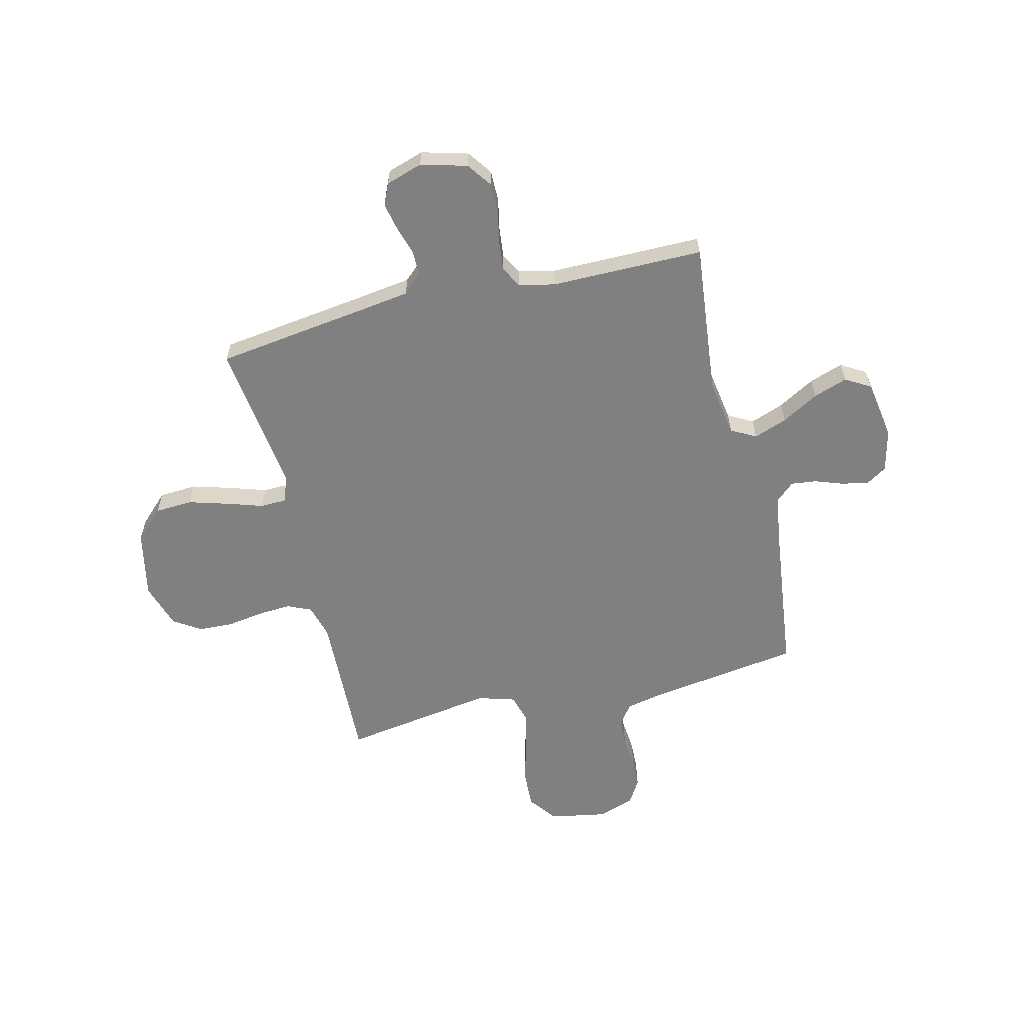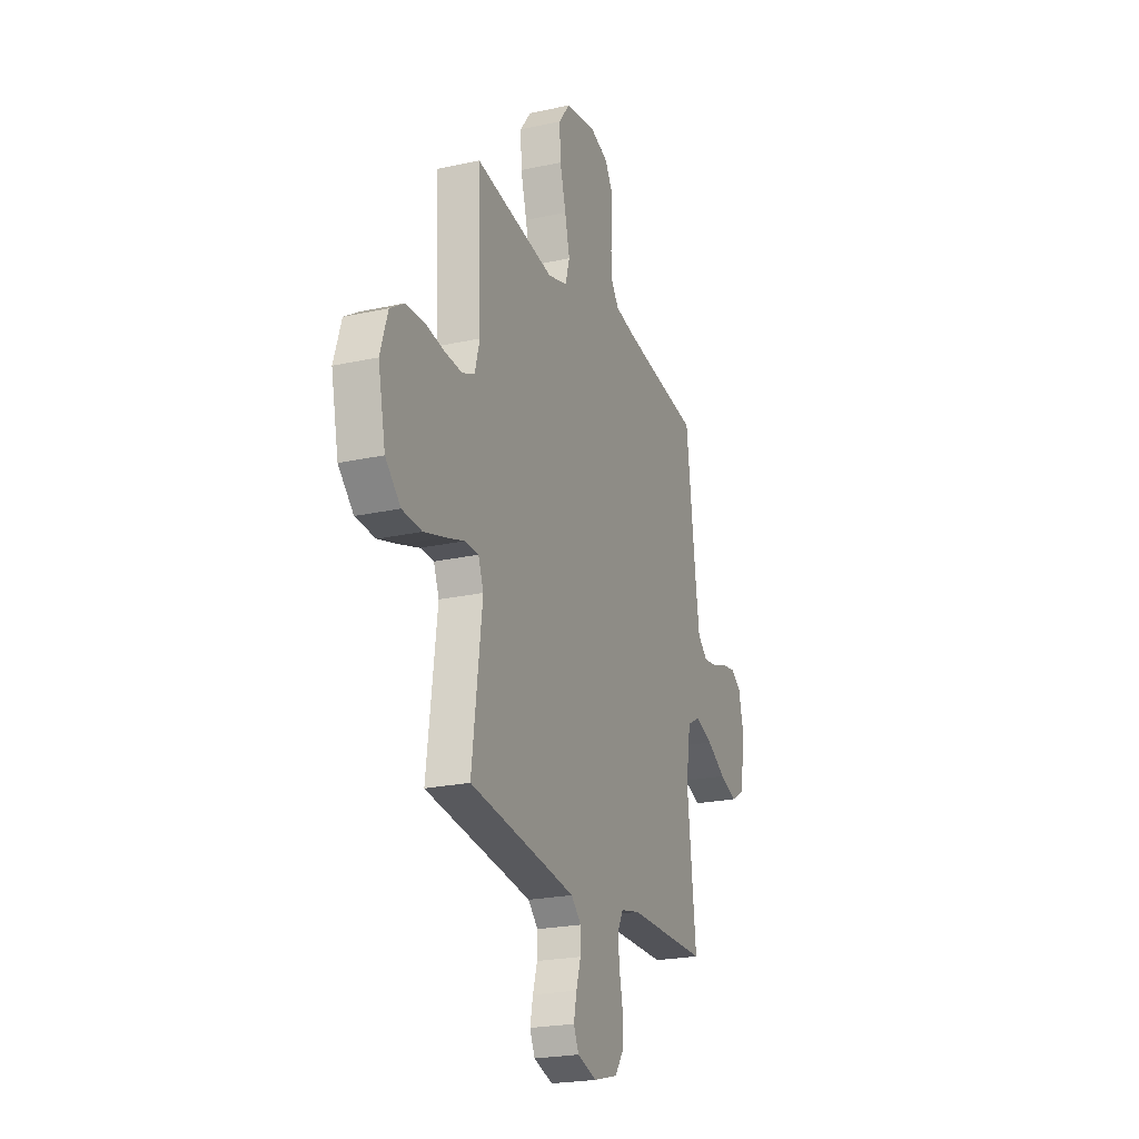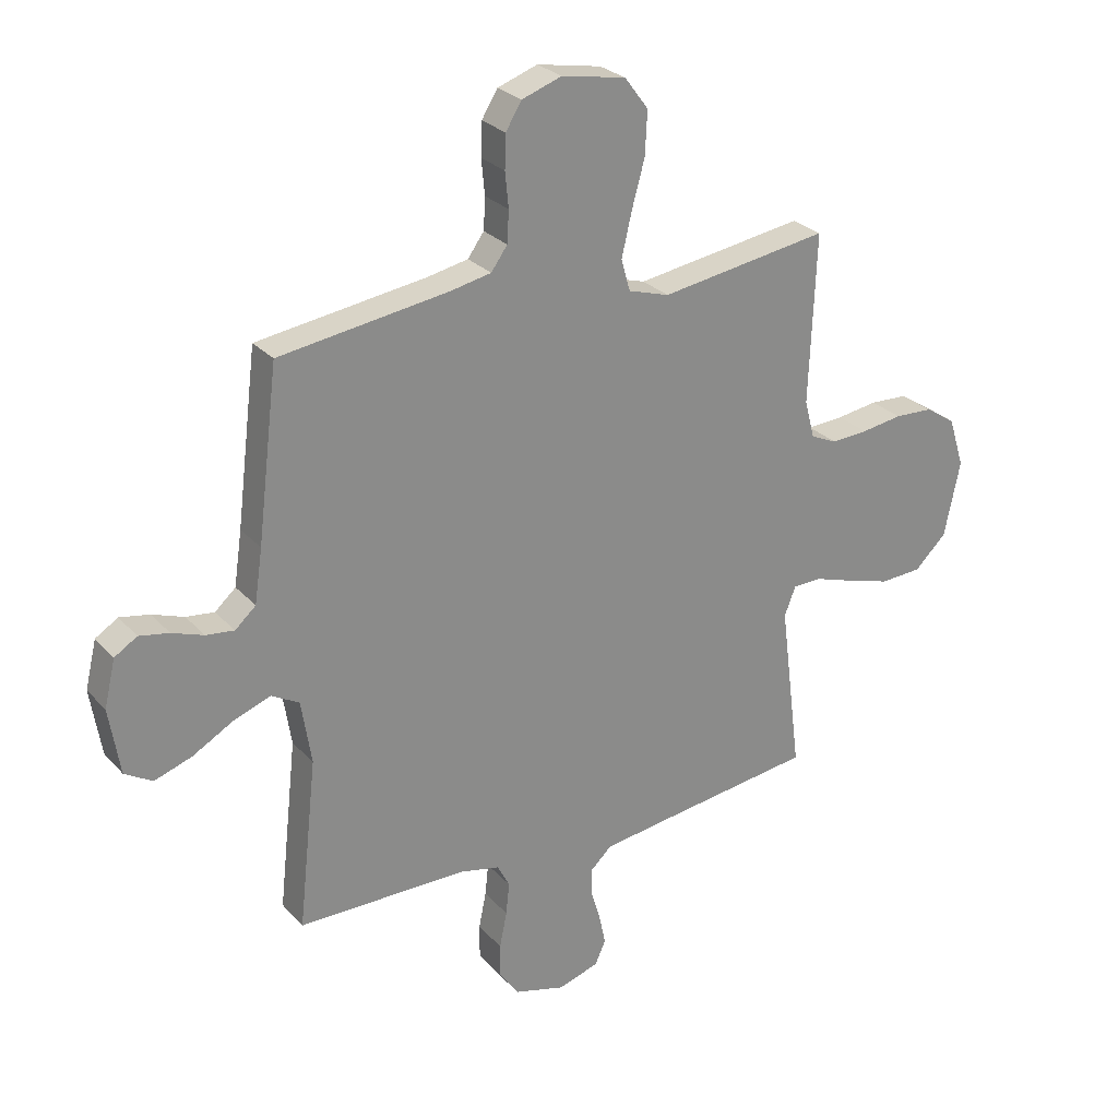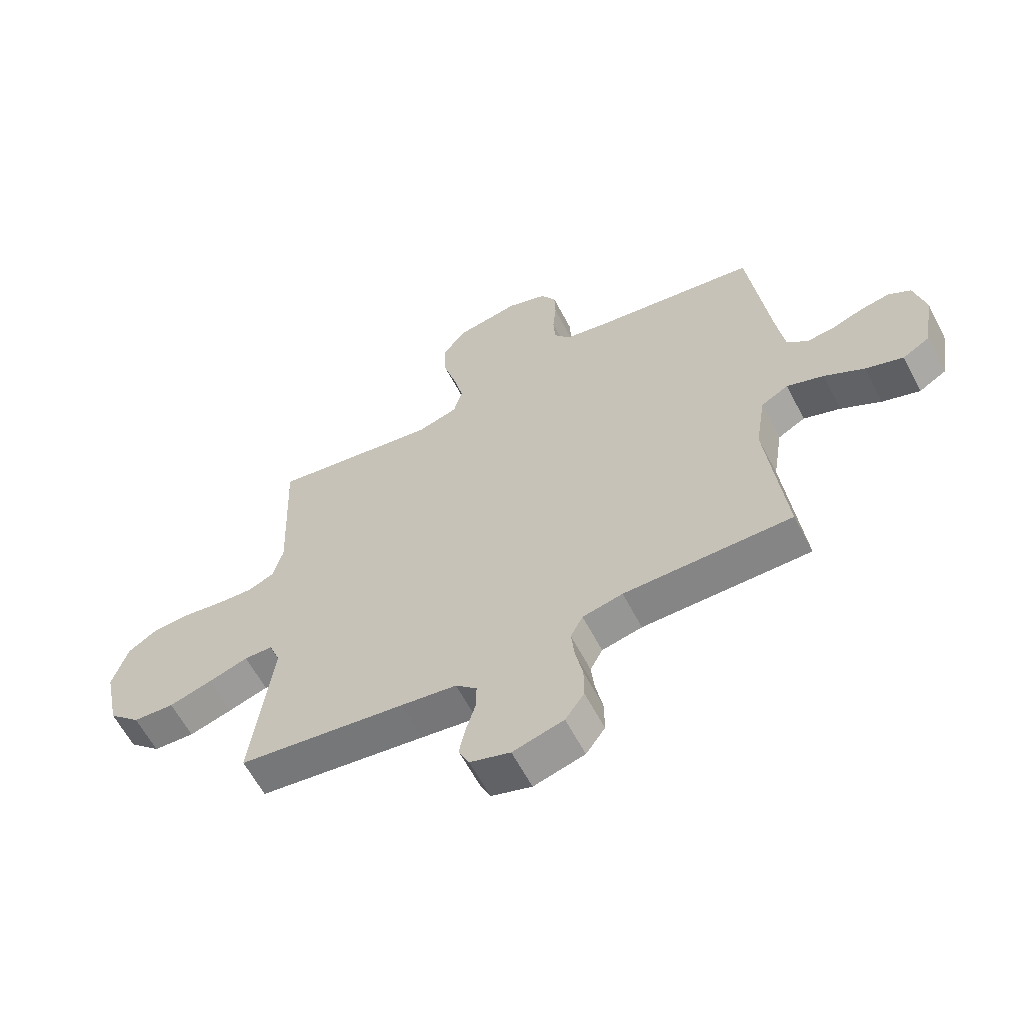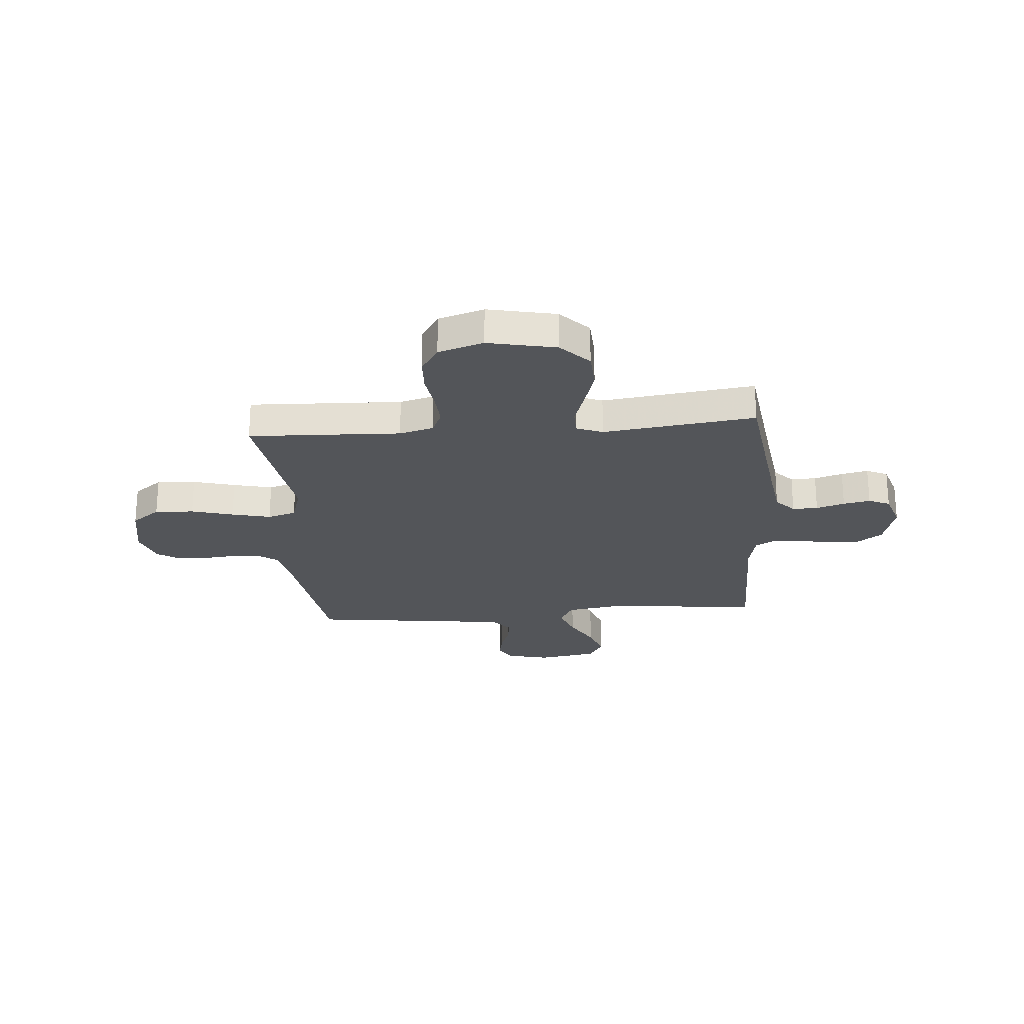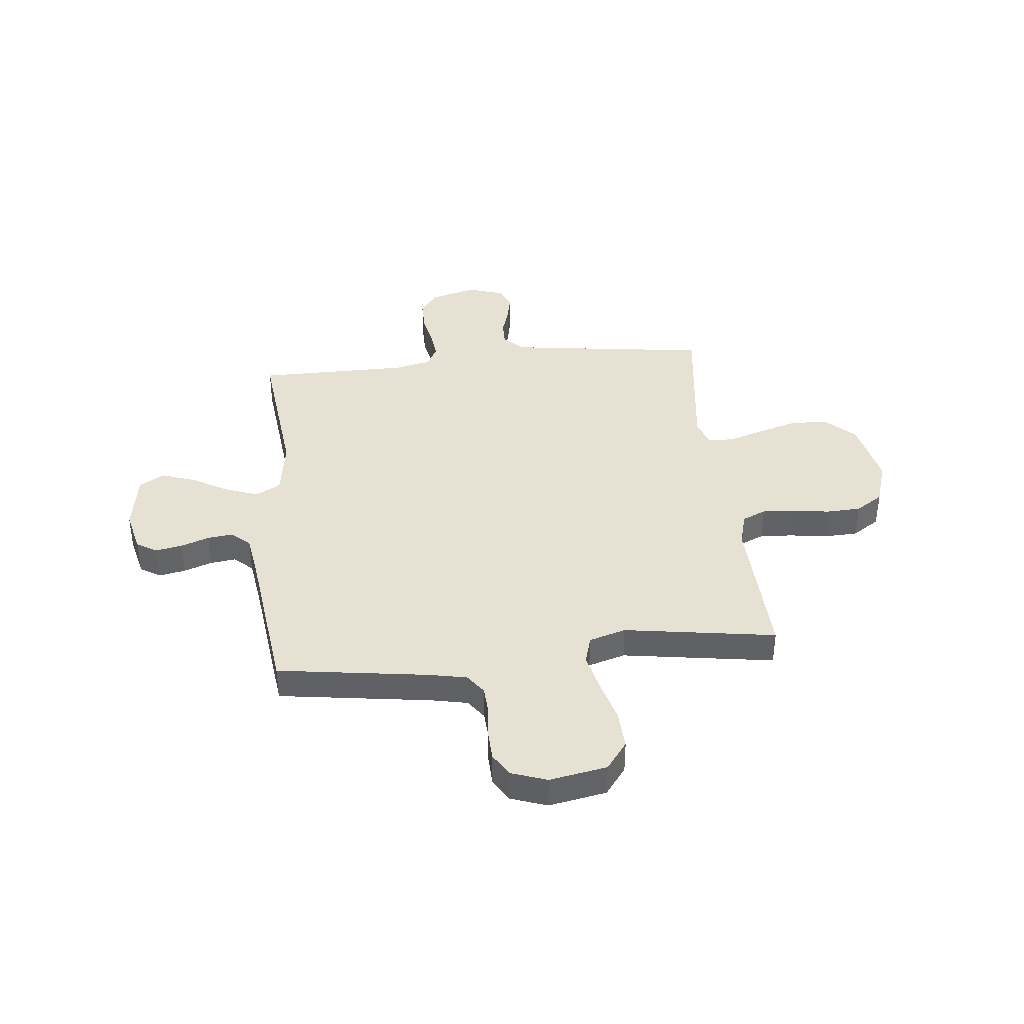
<metadata>
{"format":"obj","ext":"obj","renderer":"f3d","projection":"perspective","resolution":1024,"background":"white","views":[{"elev":-60.2,"azim":-166.2,"up":"+Y"},{"elev":-22.7,"azim":110.7,"up":"+Z"},{"elev":26.8,"azim":-32.2,"up":"+Z"},{"elev":-61.6,"azim":-152.4,"up":"+Z"},{"elev":-24.3,"azim":94.6,"up":"+Y"},{"elev":39.5,"azim":-5.9,"up":"+Y"}]}
</metadata>
<code>
v 0.5 0.07 0.5
v 0.488 0.07 0.2
v 0.506 0.07 0.133
v 0.553 0.07 0.112
v 0.618 0.07 0.116
v 0.691 0.07 0.127
v 0.759 0.07 0.124
v 0.813 0.07 0.089
v 0.841 0.07 0
v 0.813 0.07 -0.134
v 0.756 0.07 -0.189
v 0.682 0.07 -0.193
v 0.604 0.07 -0.17
v 0.533 0.07 -0.147
v 0.482 0.07 -0.148
v 0.462 0.07 -0.2
v 0.5 0.07 -0.5
v 0.2 0.07 -0.54
v 0.1 0.07 -0.554
v 0.062 0.07 -0.59
v 0.063 0.07 -0.64
v 0.08 0.07 -0.696
v 0.091 0.07 -0.749
v 0.072 0.07 -0.791
v 0 0.07 -0.814
v -0.091 0.07 -0.789
v -0.125 0.07 -0.741
v -0.125 0.07 -0.68
v -0.112 0.07 -0.616
v -0.106 0.07 -0.559
v -0.128 0.07 -0.517
v -0.2 0.07 -0.501
v -0.5 0.07 -0.5
v -0.467 0.07 -0.2
v -0.485 0.07 -0.086
v -0.534 0.07 -0.059
v -0.6 0.07 -0.083
v -0.672 0.07 -0.124
v -0.739 0.07 -0.147
v -0.788 0.07 -0.118
v -0.807 0.07 0
v -0.787 0.07 0.083
v -0.747 0.07 0.108
v -0.694 0.07 0.098
v -0.638 0.07 0.078
v -0.588 0.07 0.072
v -0.551 0.07 0.105
v -0.537 0.07 0.2
v -0.5 0.07 0.5
v -0.2 0.07 0.543
v -0.127 0.07 0.558
v -0.098 0.07 0.598
v -0.095 0.07 0.654
v -0.101 0.07 0.716
v -0.099 0.07 0.775
v -0.071 0.07 0.821
v 0 0.07 0.846
v 0.114 0.07 0.825
v 0.156 0.07 0.769
v 0.152 0.07 0.692
v 0.129 0.07 0.609
v 0.111 0.07 0.532
v 0.127 0.07 0.476
v 0.2 0.07 0.454
v 0.5 0 0.5
v 0.488 0 0.2
v 0.506 0 0.133
v 0.553 0 0.112
v 0.618 0 0.116
v 0.691 0 0.127
v 0.759 0 0.124
v 0.813 0 0.089
v 0.841 0 0
v 0.813 0 -0.134
v 0.756 0 -0.189
v 0.682 0 -0.193
v 0.604 0 -0.17
v 0.533 0 -0.147
v 0.482 0 -0.148
v 0.462 0 -0.2
v 0.5 0 -0.5
v 0.2 0 -0.54
v 0.1 0 -0.554
v 0.062 0 -0.59
v 0.063 0 -0.64
v 0.08 0 -0.696
v 0.091 0 -0.749
v 0.072 0 -0.791
v 0 0 -0.814
v -0.091 0 -0.789
v -0.125 0 -0.741
v -0.125 0 -0.68
v -0.112 0 -0.616
v -0.106 0 -0.559
v -0.128 0 -0.517
v -0.2 0 -0.501
v -0.5 0 -0.5
v -0.467 0 -0.2
v -0.485 0 -0.086
v -0.534 0 -0.059
v -0.6 0 -0.083
v -0.672 0 -0.124
v -0.739 0 -0.147
v -0.788 0 -0.118
v -0.807 0 0
v -0.787 0 0.083
v -0.747 0 0.108
v -0.694 0 0.098
v -0.638 0 0.078
v -0.588 0 0.072
v -0.551 0 0.105
v -0.537 0 0.2
v -0.5 0 0.5
v -0.2 0 0.543
v -0.127 0 0.558
v -0.098 0 0.598
v -0.095 0 0.654
v -0.101 0 0.716
v -0.099 0 0.775
v -0.071 0 0.821
v 0 0 0.846
v 0.114 0 0.825
v 0.156 0 0.769
v 0.152 0 0.692
v 0.129 0 0.609
v 0.111 0 0.532
v 0.127 0 0.476
v 0.2 0 0.454
f 58 59 60 61
f 58 61 62
f 57 58 62
f 56 57 62 63
f 53 54 55 56
f 52 53 56 63
f 48 49 50
f 47 48 50 51
f 42 43 44 45
f 42 45 46
f 41 42 46
f 40 41 46
f 37 38 39 40
f 36 37 40 46
f 35 36 46 47
f 32 33 34
f 31 32 34 35
f 26 27 28 29
f 26 29 30
f 25 26 30
f 24 25 30
f 21 22 23 24
f 21 24 30 31
f 16 17 18
f 15 16 18 19
f 11 12 13 14
f 9 10 11 14
f 9 14 15
f 8 9 15
f 5 6 7 8
f 4 5 8 15
f 3 4 15 19
f 64 1 2
f 63 64 2 3
f 51 52 63 3
f 20 21 31 35
f 20 35 47 51
f 3 19 20 51
f 125 124 123 122
f 126 125 122
f 126 122 121
f 127 126 121 120
f 120 119 118 117
f 127 120 117 116
f 114 113 112
f 115 114 112 111
f 109 108 107 106
f 110 109 106
f 110 106 105
f 110 105 104
f 104 103 102 101
f 110 104 101 100
f 111 110 100 99
f 98 97 96
f 99 98 96 95
f 93 92 91 90
f 94 93 90
f 94 90 89
f 94 89 88
f 88 87 86 85
f 95 94 88 85
f 82 81 80
f 83 82 80 79
f 78 77 76 75
f 78 75 74 73
f 79 78 73
f 79 73 72
f 72 71 70 69
f 79 72 69 68
f 83 79 68 67
f 66 65 128
f 67 66 128 127
f 67 127 116 115
f 99 95 85 84
f 115 111 99 84
f 115 84 83 67
f 1 65 66 2
f 2 66 67 3
f 3 67 68 4
f 4 68 69 5
f 5 69 70 6
f 6 70 71 7
f 7 71 72 8
f 8 72 73 9
f 9 73 74 10
f 10 74 75 11
f 11 75 76 12
f 12 76 77 13
f 13 77 78 14
f 14 78 79 15
f 15 79 80 16
f 16 80 81 17
f 17 81 82 18
f 18 82 83 19
f 19 83 84 20
f 20 84 85 21
f 21 85 86 22
f 22 86 87 23
f 23 87 88 24
f 24 88 89 25
f 25 89 90 26
f 26 90 91 27
f 27 91 92 28
f 28 92 93 29
f 29 93 94 30
f 30 94 95 31
f 31 95 96 32
f 32 96 97 33
f 33 97 98 34
f 34 98 99 35
f 35 99 100 36
f 36 100 101 37
f 37 101 102 38
f 38 102 103 39
f 39 103 104 40
f 40 104 105 41
f 41 105 106 42
f 42 106 107 43
f 43 107 108 44
f 44 108 109 45
f 45 109 110 46
f 46 110 111 47
f 47 111 112 48
f 48 112 113 49
f 49 113 114 50
f 50 114 115 51
f 51 115 116 52
f 52 116 117 53
f 53 117 118 54
f 54 118 119 55
f 55 119 120 56
f 56 120 121 57
f 57 121 122 58
f 58 122 123 59
f 59 123 124 60
f 60 124 125 61
f 61 125 126 62
f 62 126 127 63
f 63 127 128 64
f 64 128 65 1

</code>
